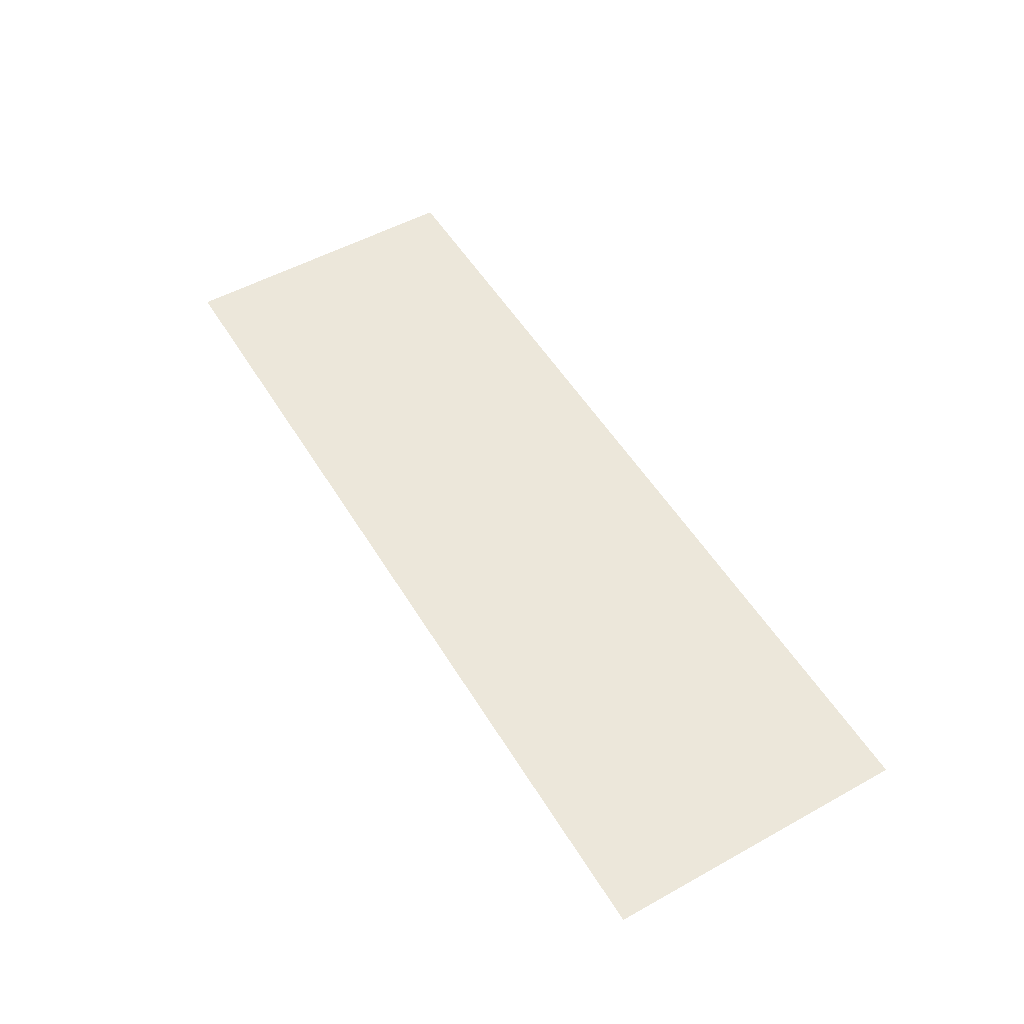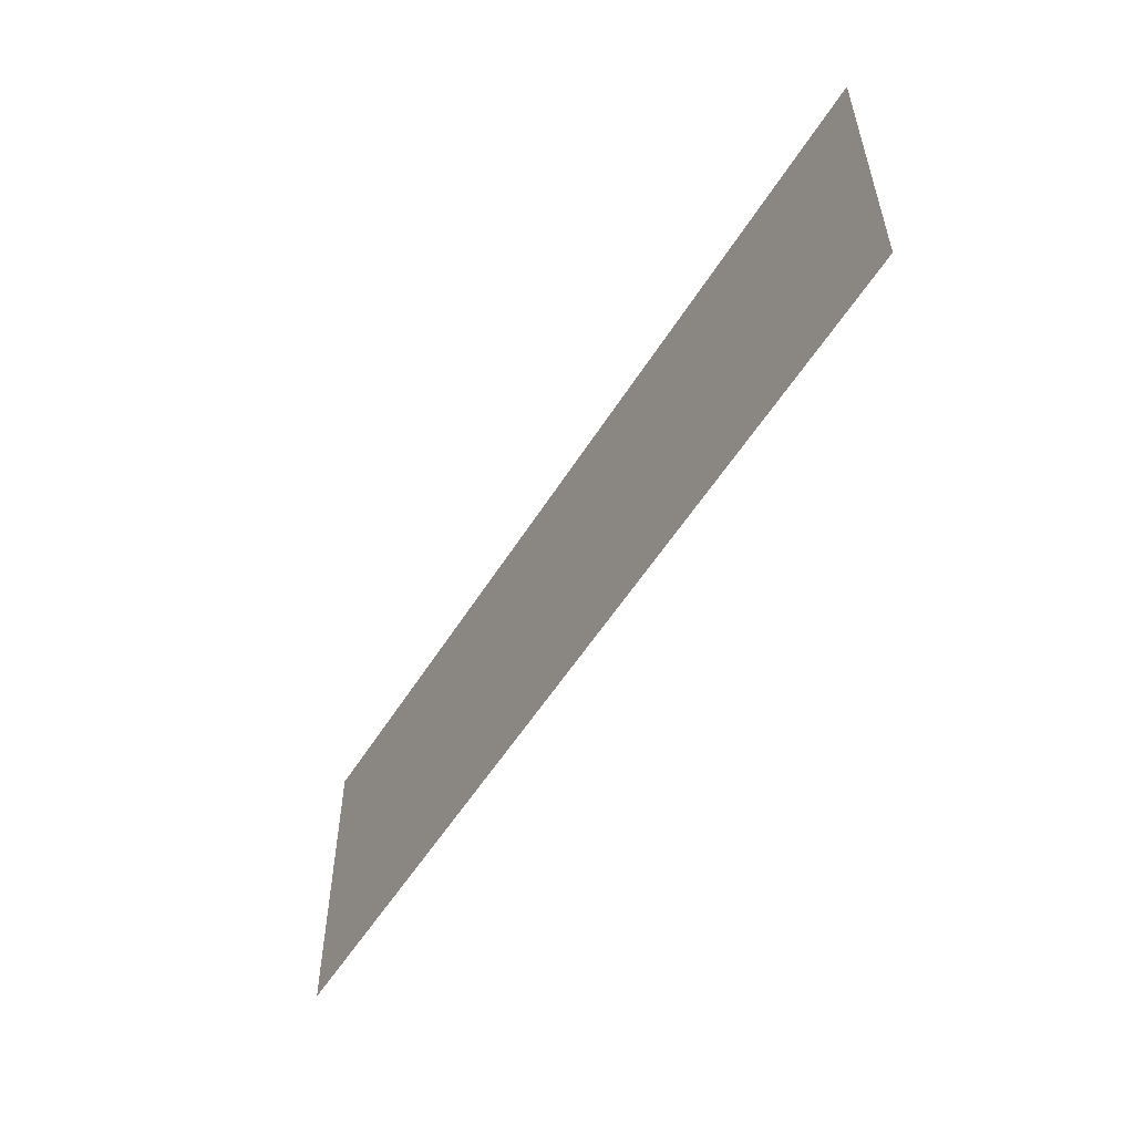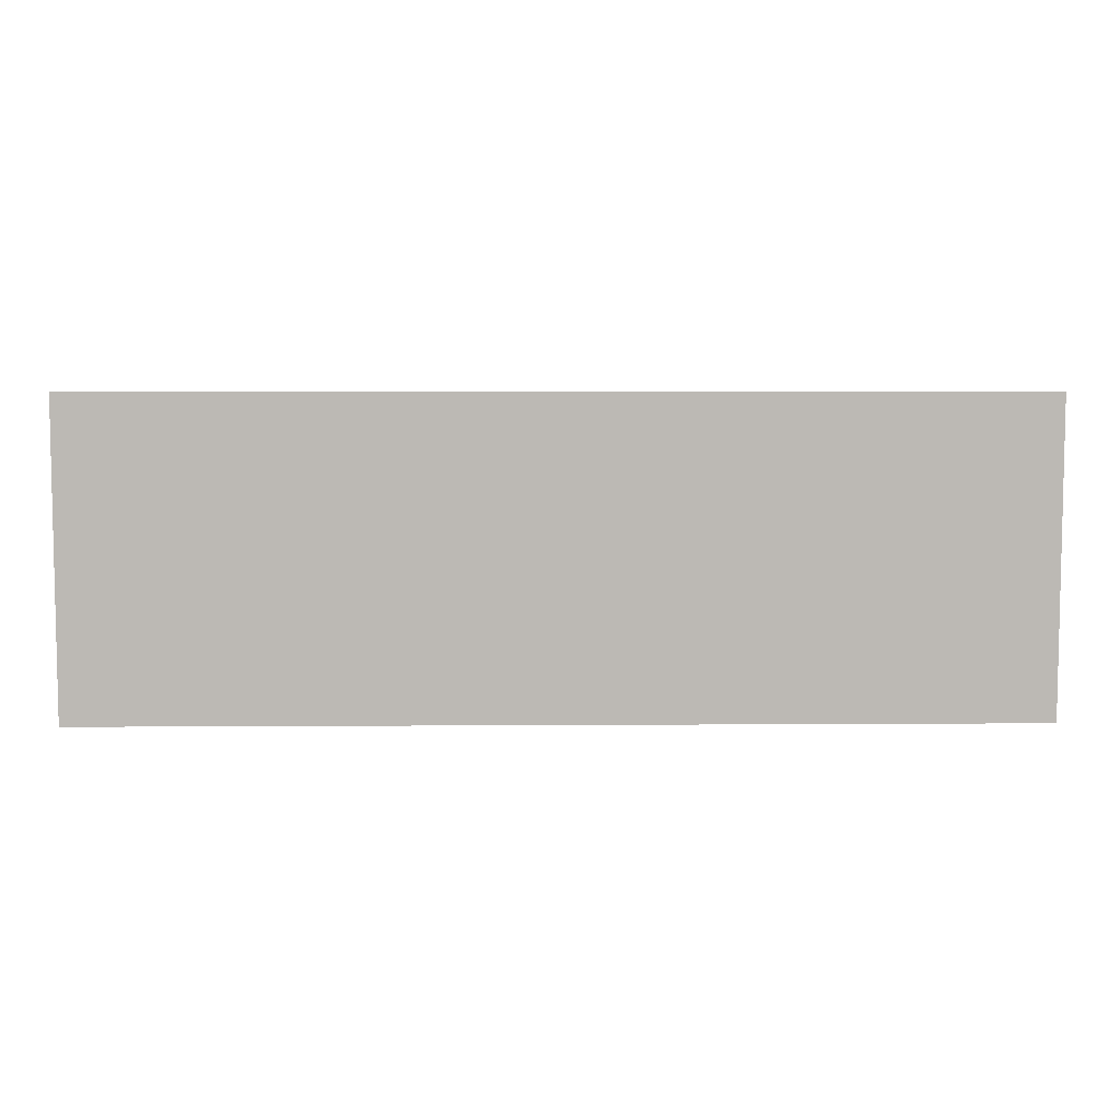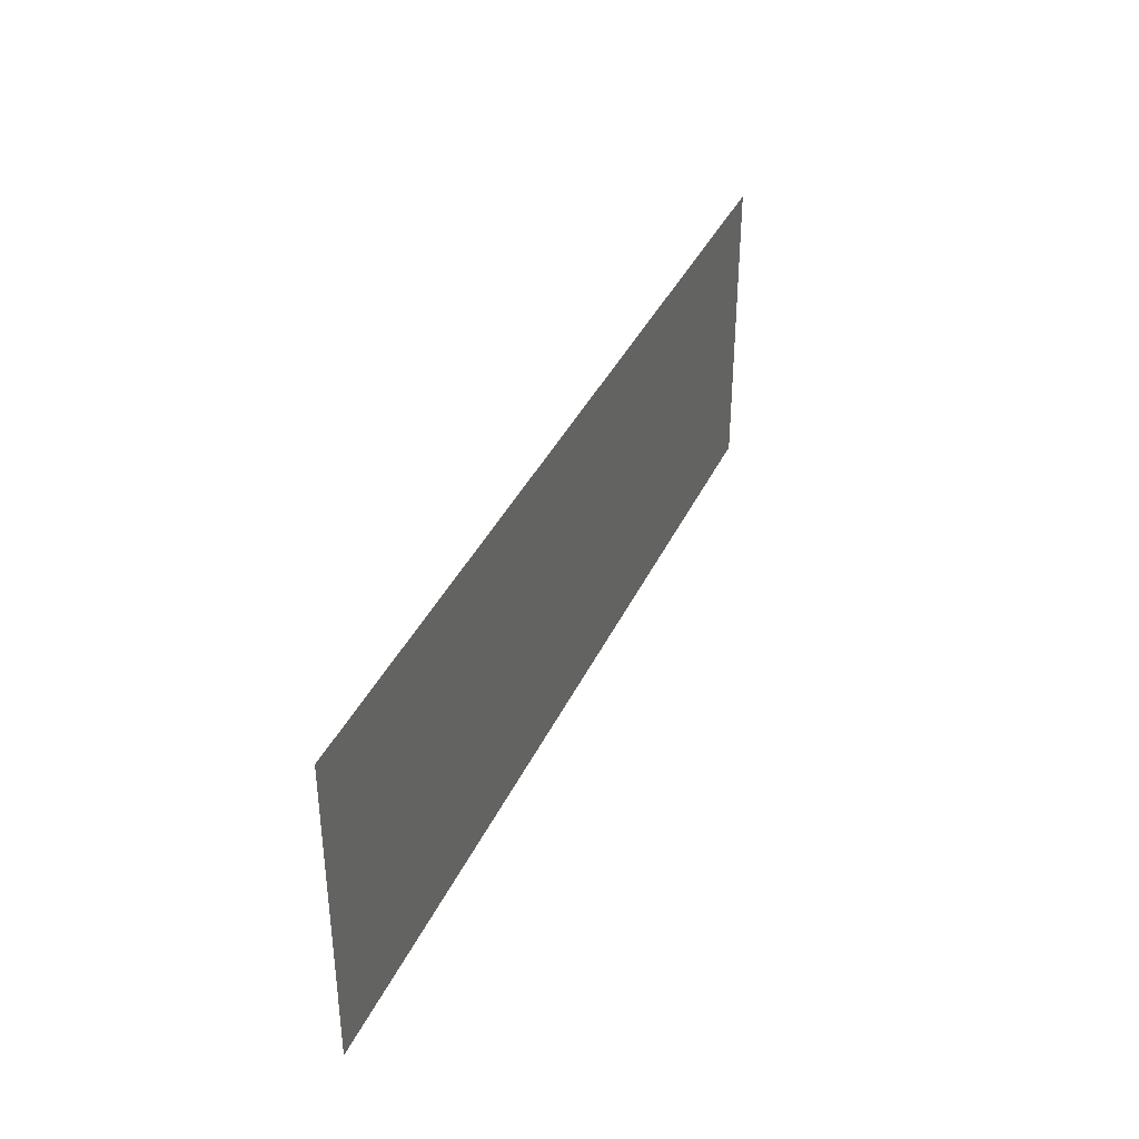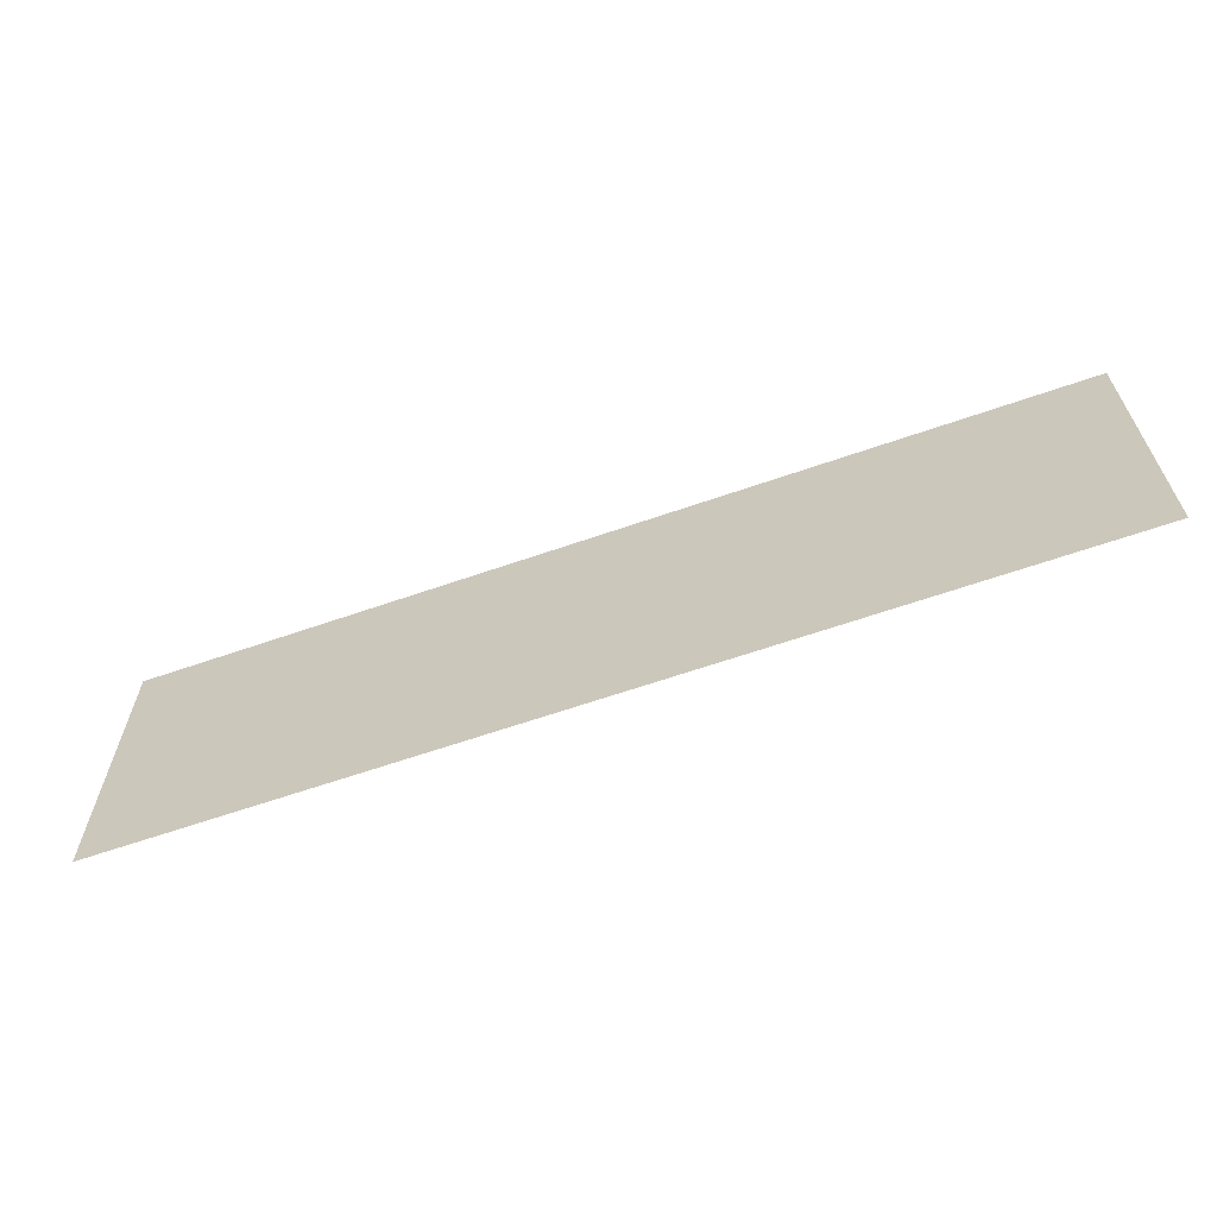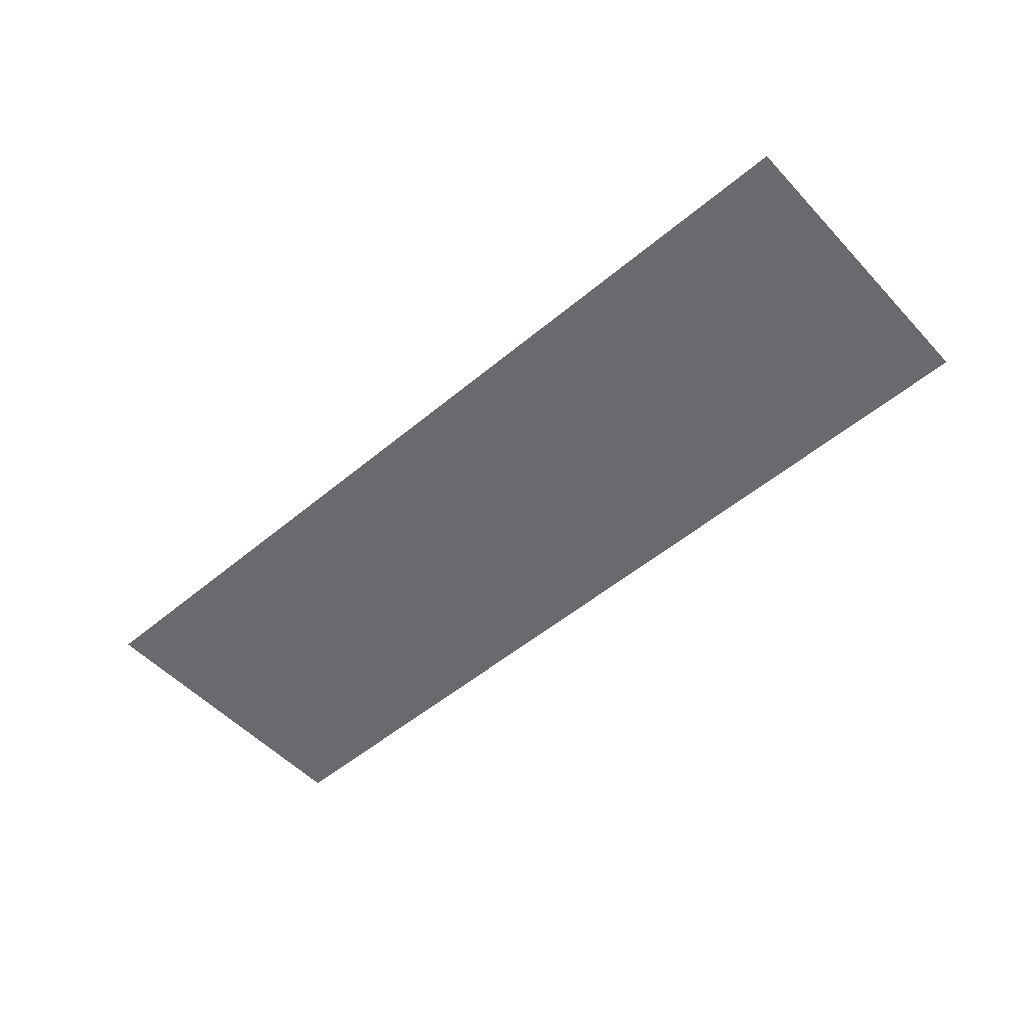
<metadata>
{"format":"obj","ext":"obj","renderer":"f3d","projection":"perspective","resolution":1024,"background":"white","views":[{"elev":52.8,"azim":-120.7,"up":"+Z"},{"elev":-54.3,"azim":-121.2,"up":"+Y"},{"elev":6.8,"azim":178.9,"up":"+Y"},{"elev":37.2,"azim":112.5,"up":"+Y"},{"elev":-63.4,"azim":19.4,"up":"+Y"},{"elev":-53.0,"azim":-138.2,"up":"+Z"}]}
</metadata>
<code>
v 0 -1 0
v -1 -1 0
v -1 0 0
v 0 0 0
v -1 -1 0
v -2 -1 0
v -2 0 0
v -1 0 0
v -2 -1 0
v -3 -1 0
v -3 0 0
v -2 0 0
g Mapa_2_mesh_0014
f 1 2 3 4
f 5 6 7 8
f 9 10 11 12

</code>
